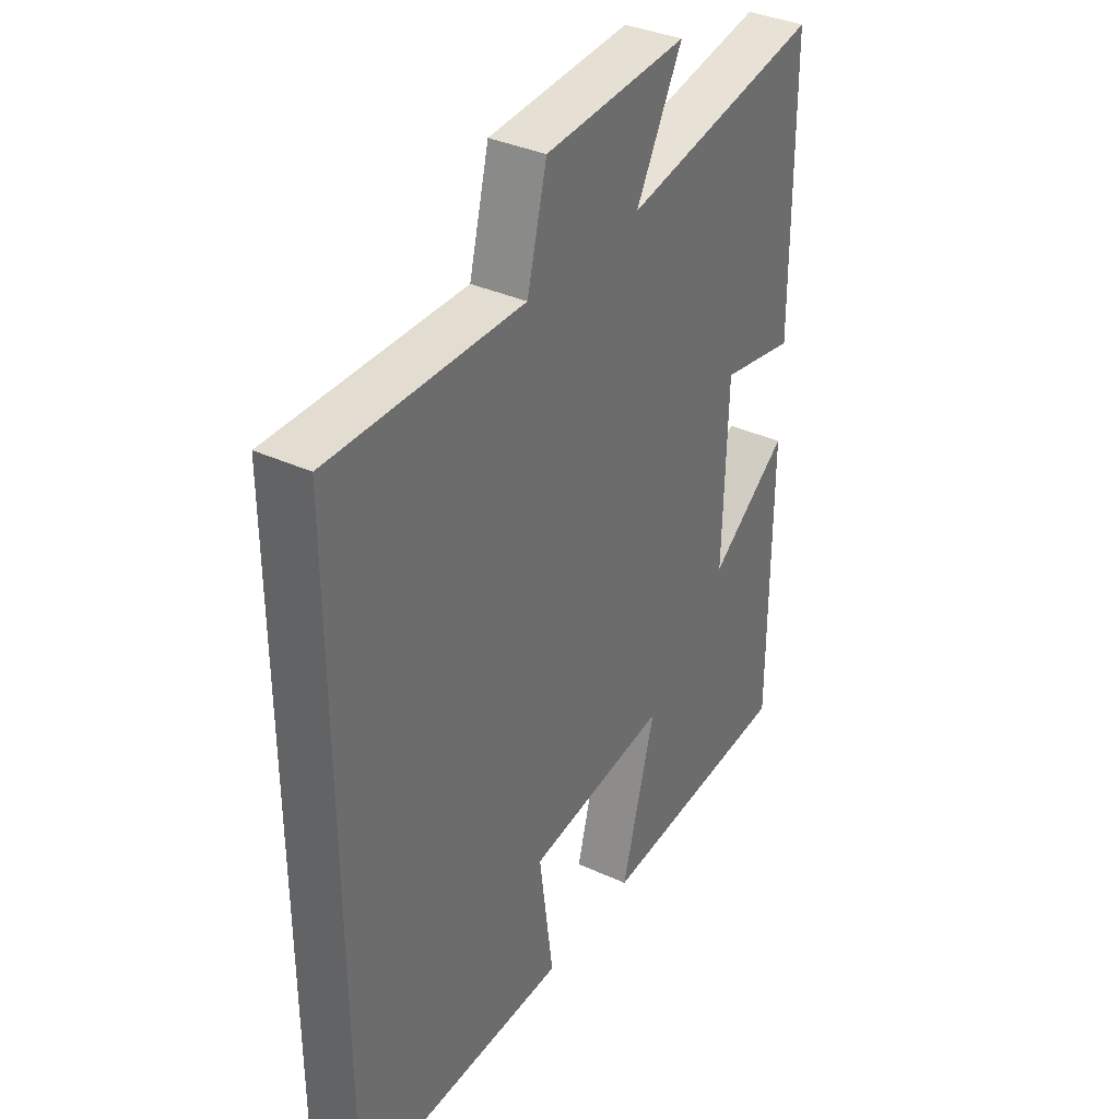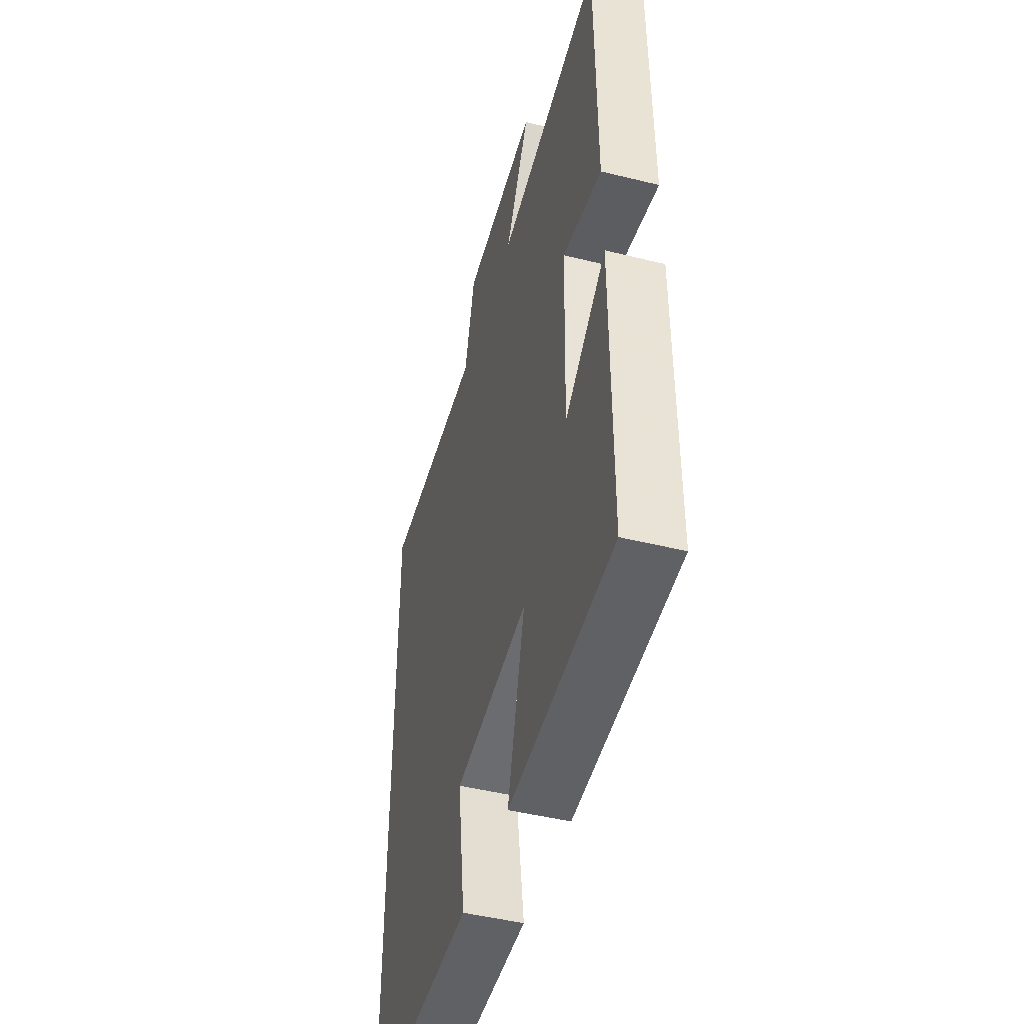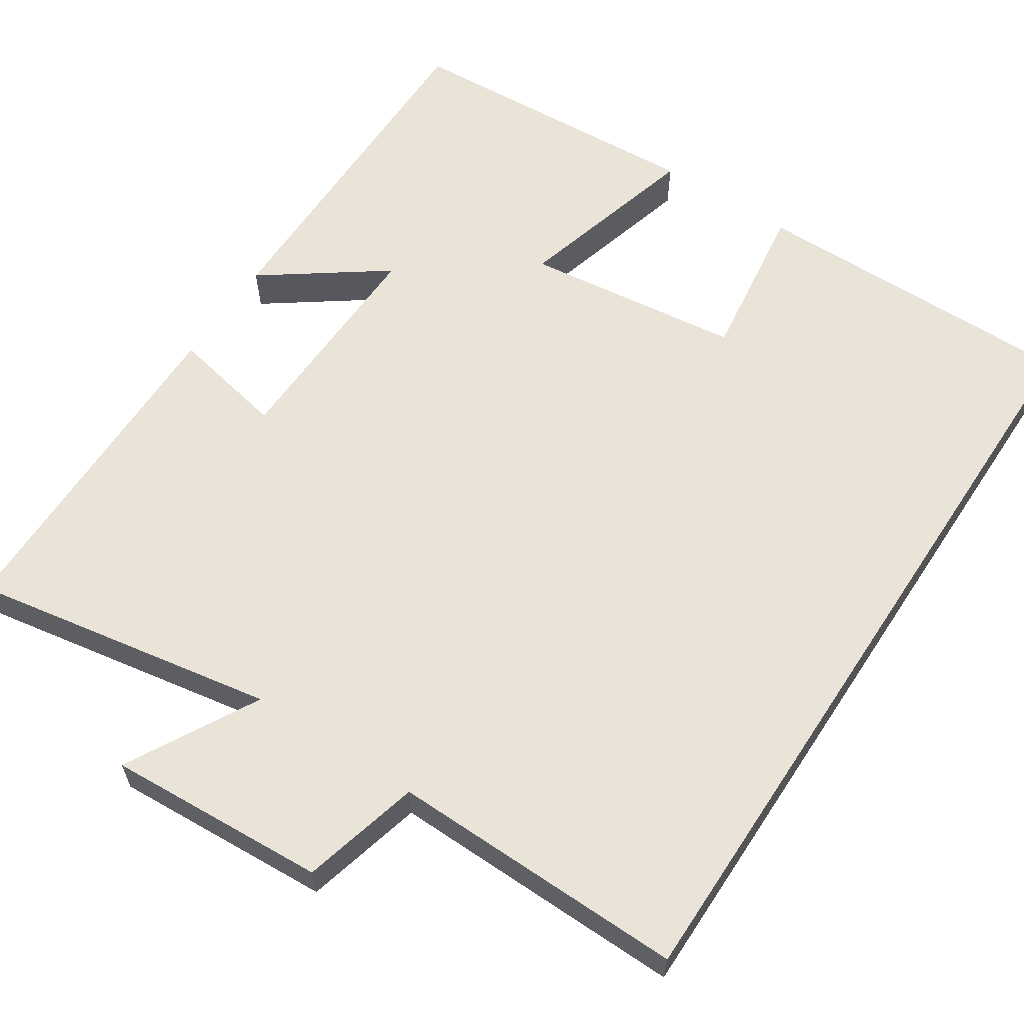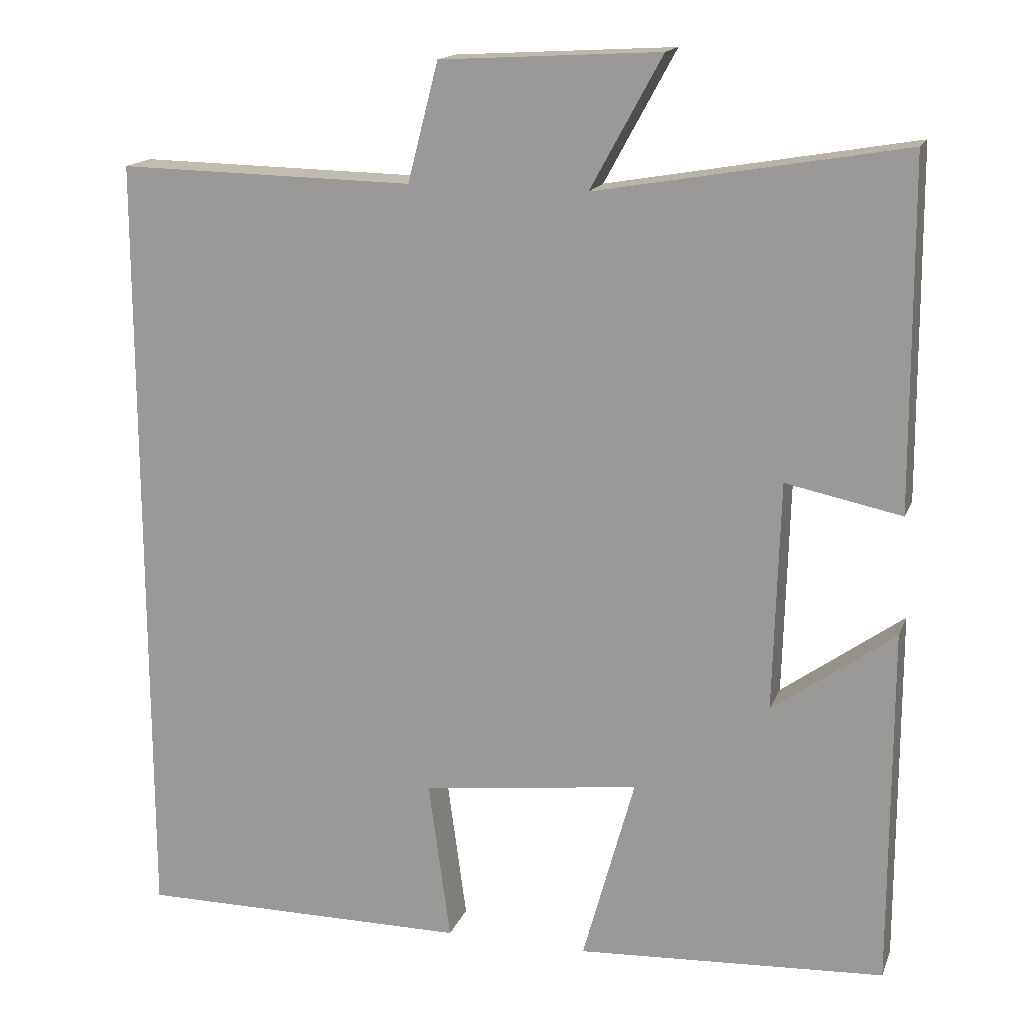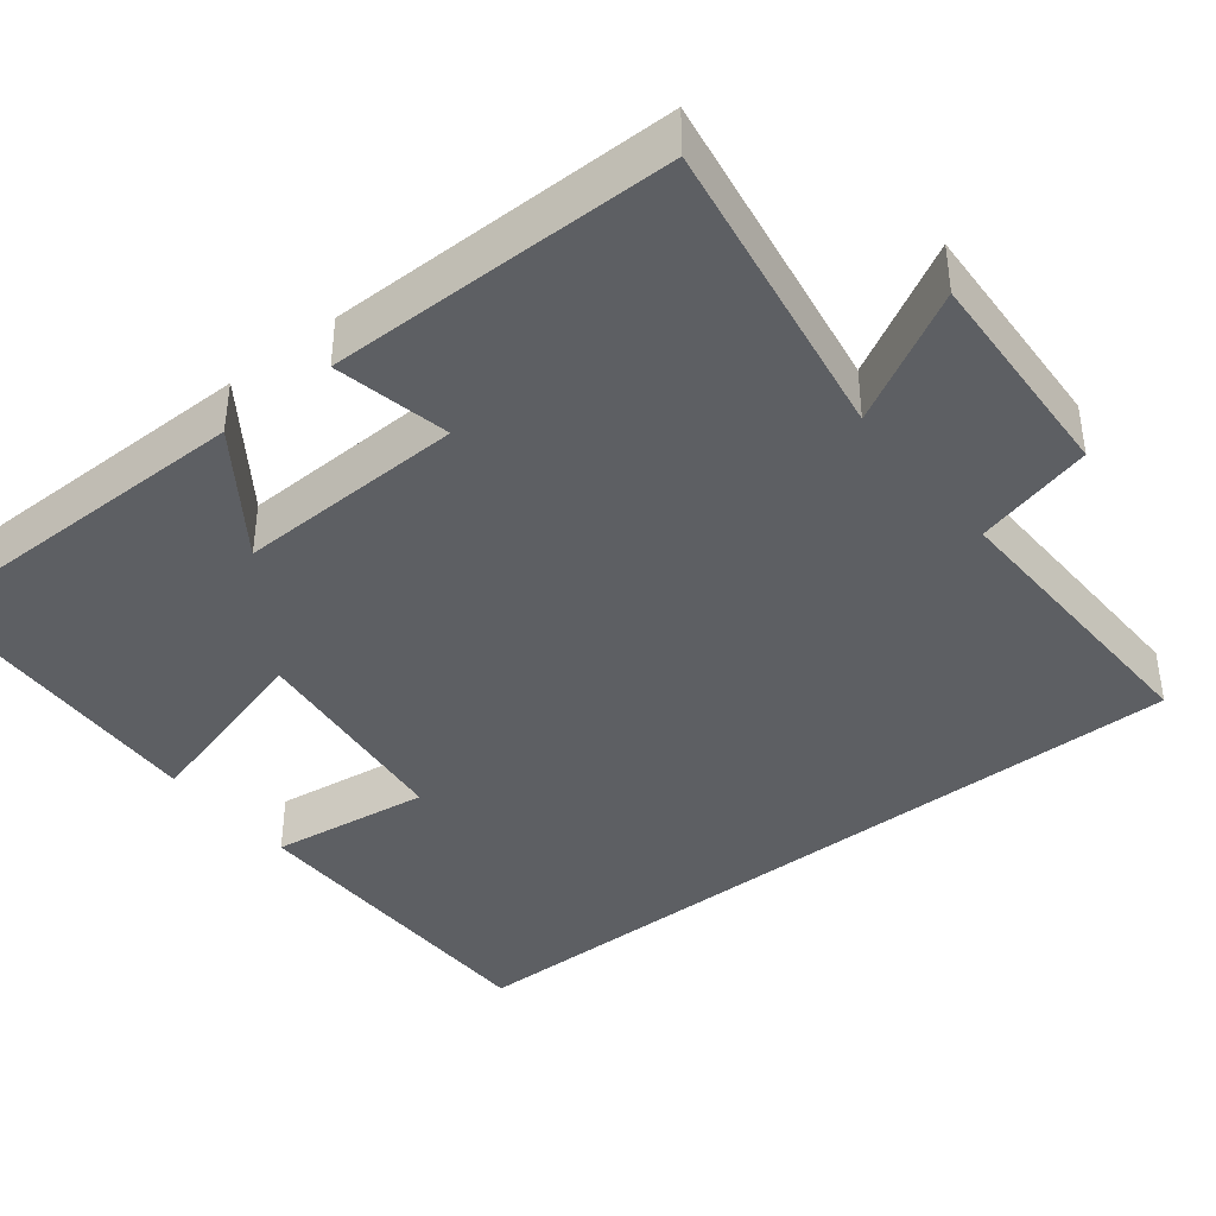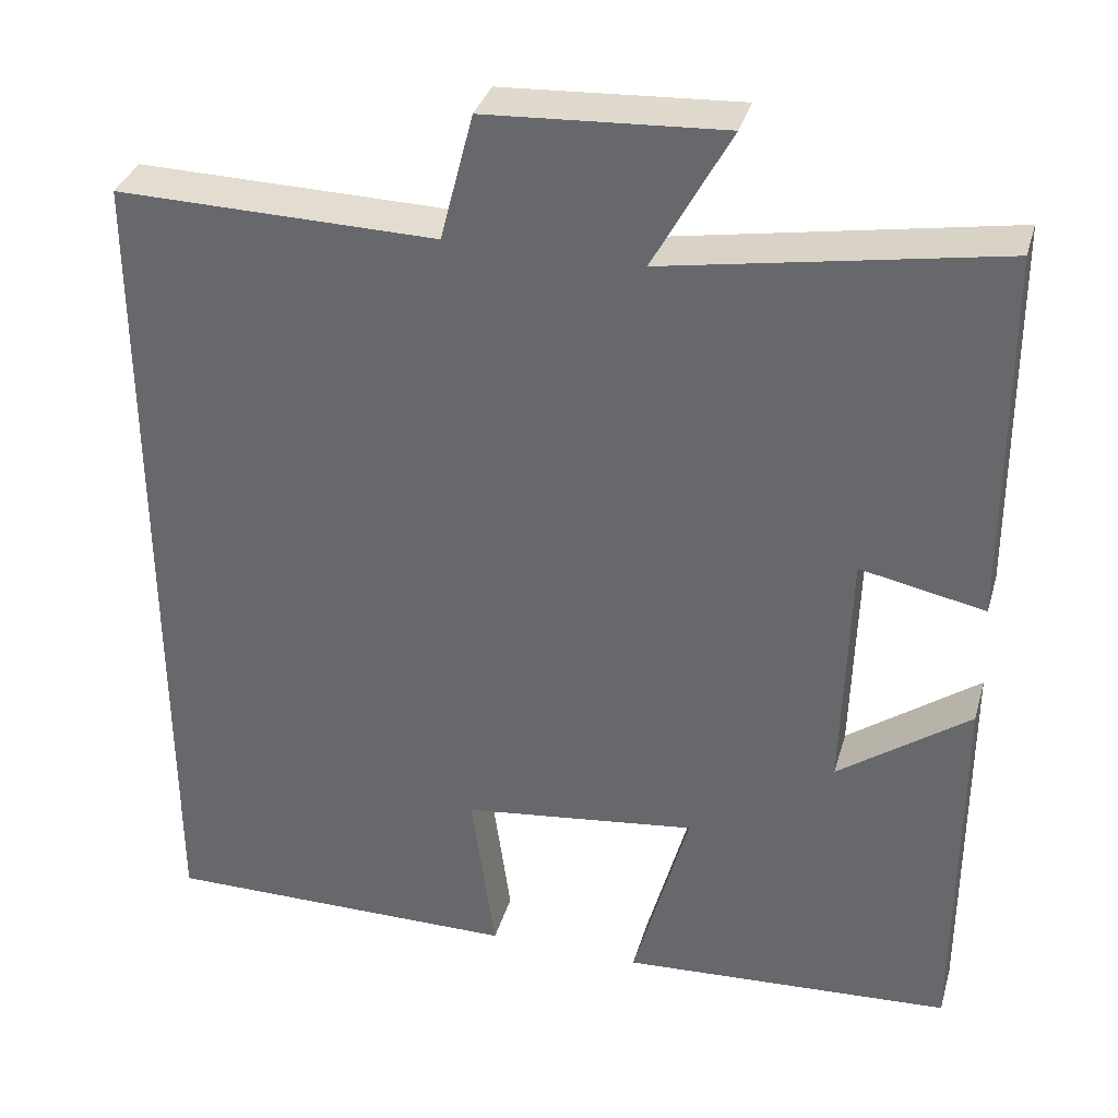
<metadata>
{"format":"obj","ext":"obj","renderer":"f3d","projection":"perspective","resolution":1024,"background":"white","views":[{"elev":36.0,"azim":121.1,"up":"+Z"},{"elev":-46.9,"azim":-105.7,"up":"+Z"},{"elev":60.8,"azim":33.3,"up":"+Y"},{"elev":16.1,"azim":-163.3,"up":"+Z"},{"elev":-39.8,"azim":-51.3,"up":"+Y"},{"elev":34.7,"azim":-164.5,"up":"+Z"}]}
</metadata>
<code>
v 0.5 0.07 -0.502
v 0.076 0.07 -0.5
v 0.104 0.07 -0.294
v -0.174 0.07 -0.26
v -0.108 0.07 -0.5
v -0.5 0.07 -0.477
v -0.5 0.07 -0.022
v -0.345 0.07 -0.134
v -0.353 0.07 0.158
v -0.5 0.07 0.128
v -0.497 0.07 0.568
v -0.106 0.07 0.5
v -0.197 0.07 0.667
v 0.083 0.07 0.651
v 0.122 0.07 0.5
v 0.5 0.07 0.507
v 0.5 0 -0.502
v 0.076 0 -0.5
v 0.104 0 -0.294
v -0.174 0 -0.26
v -0.108 0 -0.5
v -0.5 0 -0.477
v -0.5 0 -0.022
v -0.345 0 -0.134
v -0.353 0 0.158
v -0.5 0 0.128
v -0.497 0 0.568
v -0.106 0 0.5
v -0.197 0 0.667
v 0.083 0 0.651
v 0.122 0 0.5
v 0.5 0 0.507
f 15 16 1
f 12 13 14 15
f 12 15 1
f 9 10 11 12
f 8 9 12
f 6 7 8
f 5 6 8
f 4 5 8
f 3 4 8 12
f 1 2 3
f 1 3 12
f 17 32 31
f 31 30 29 28
f 17 31 28
f 28 27 26 25
f 28 25 24
f 24 23 22
f 24 22 21
f 24 21 20
f 28 24 20 19
f 19 18 17
f 28 19 17
f 1 17 18 2
f 2 18 19 3
f 3 19 20 4
f 4 20 21 5
f 5 21 22 6
f 6 22 23 7
f 7 23 24 8
f 8 24 25 9
f 9 25 26 10
f 10 26 27 11
f 11 27 28 12
f 12 28 29 13
f 13 29 30 14
f 14 30 31 15
f 15 31 32 16
f 16 32 17 1

</code>
